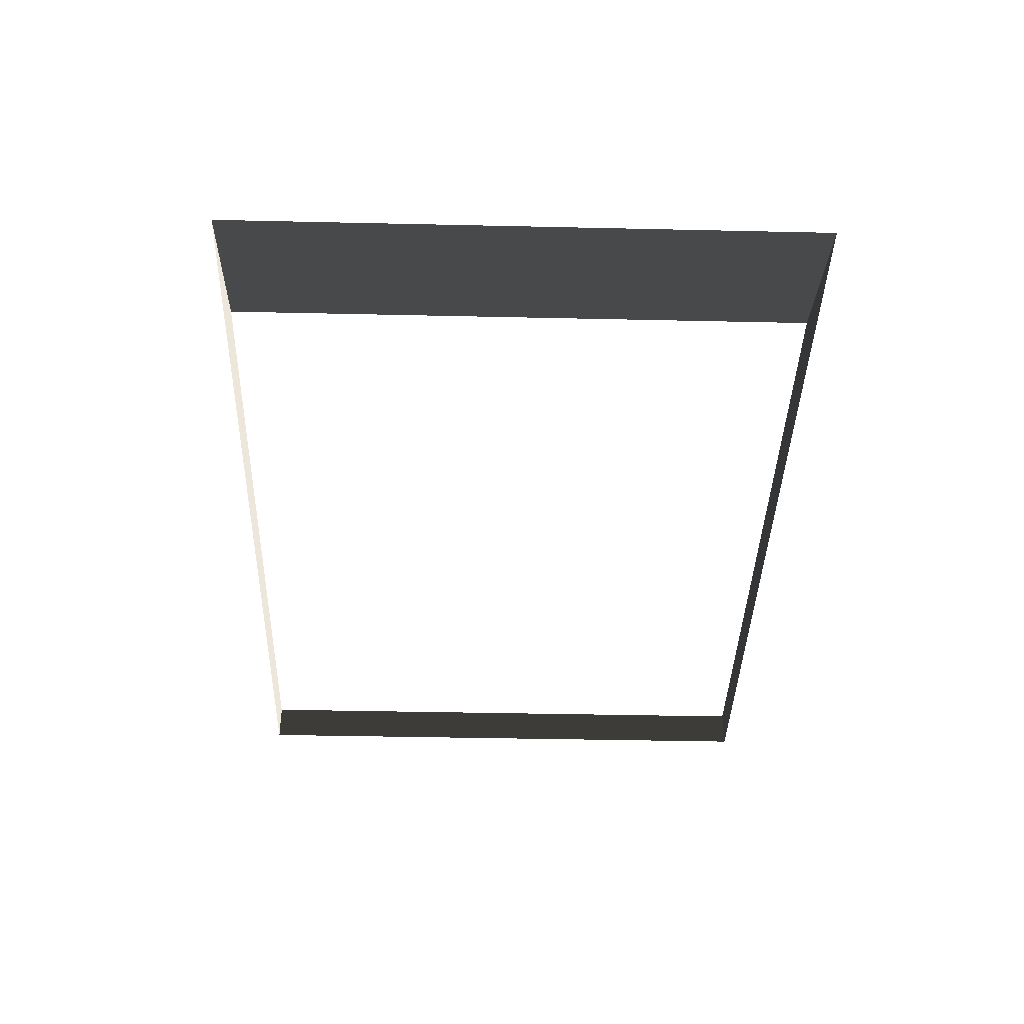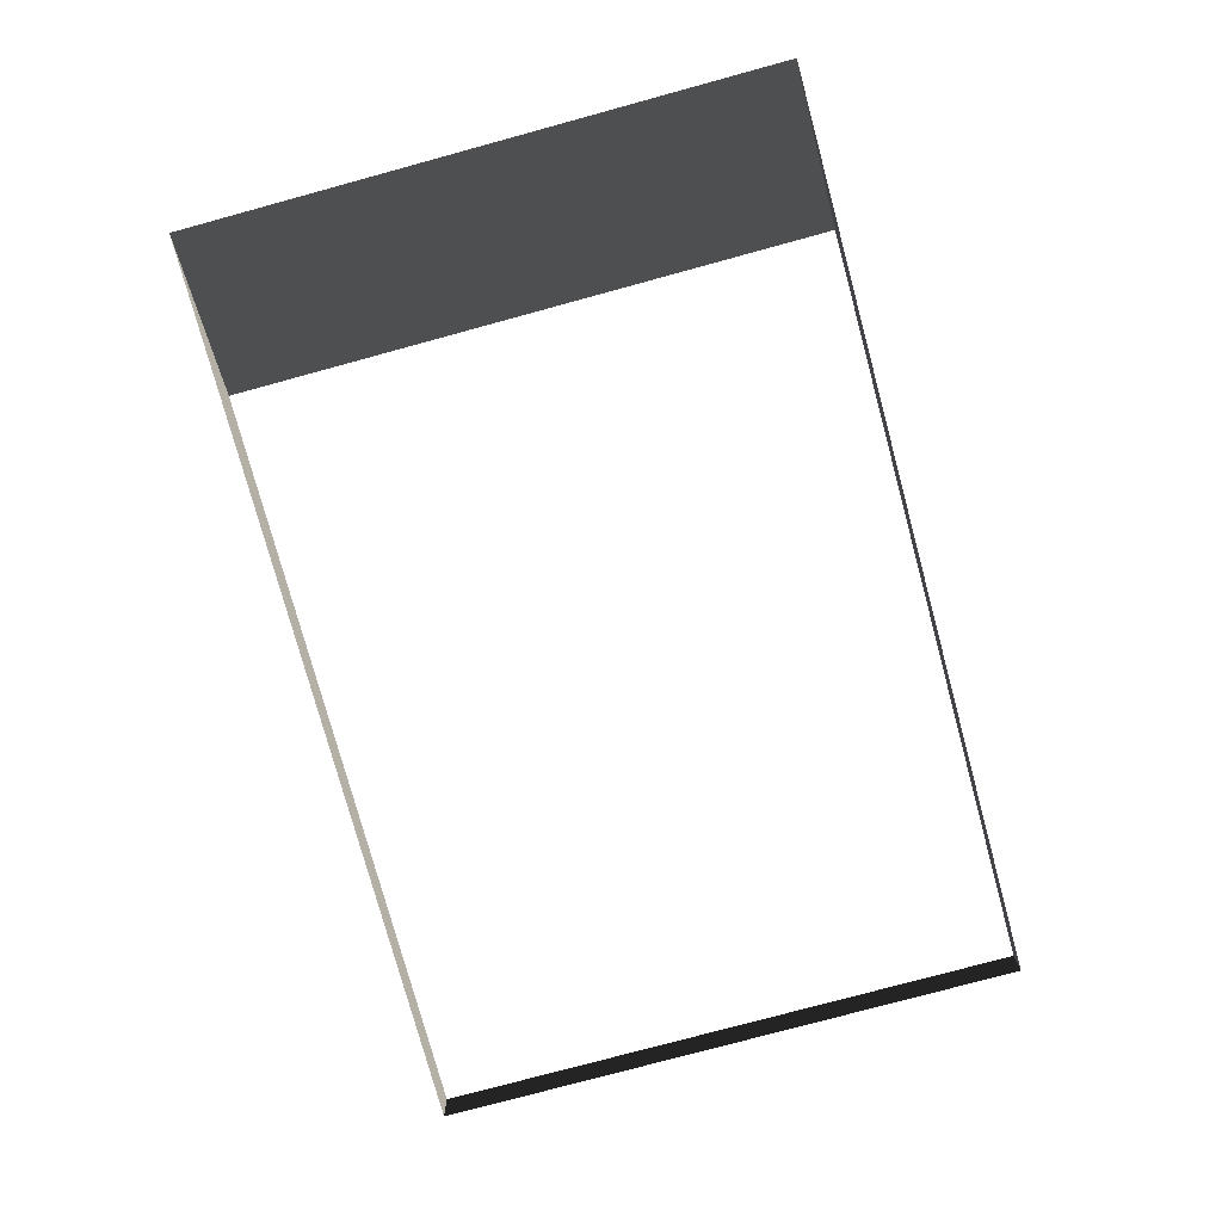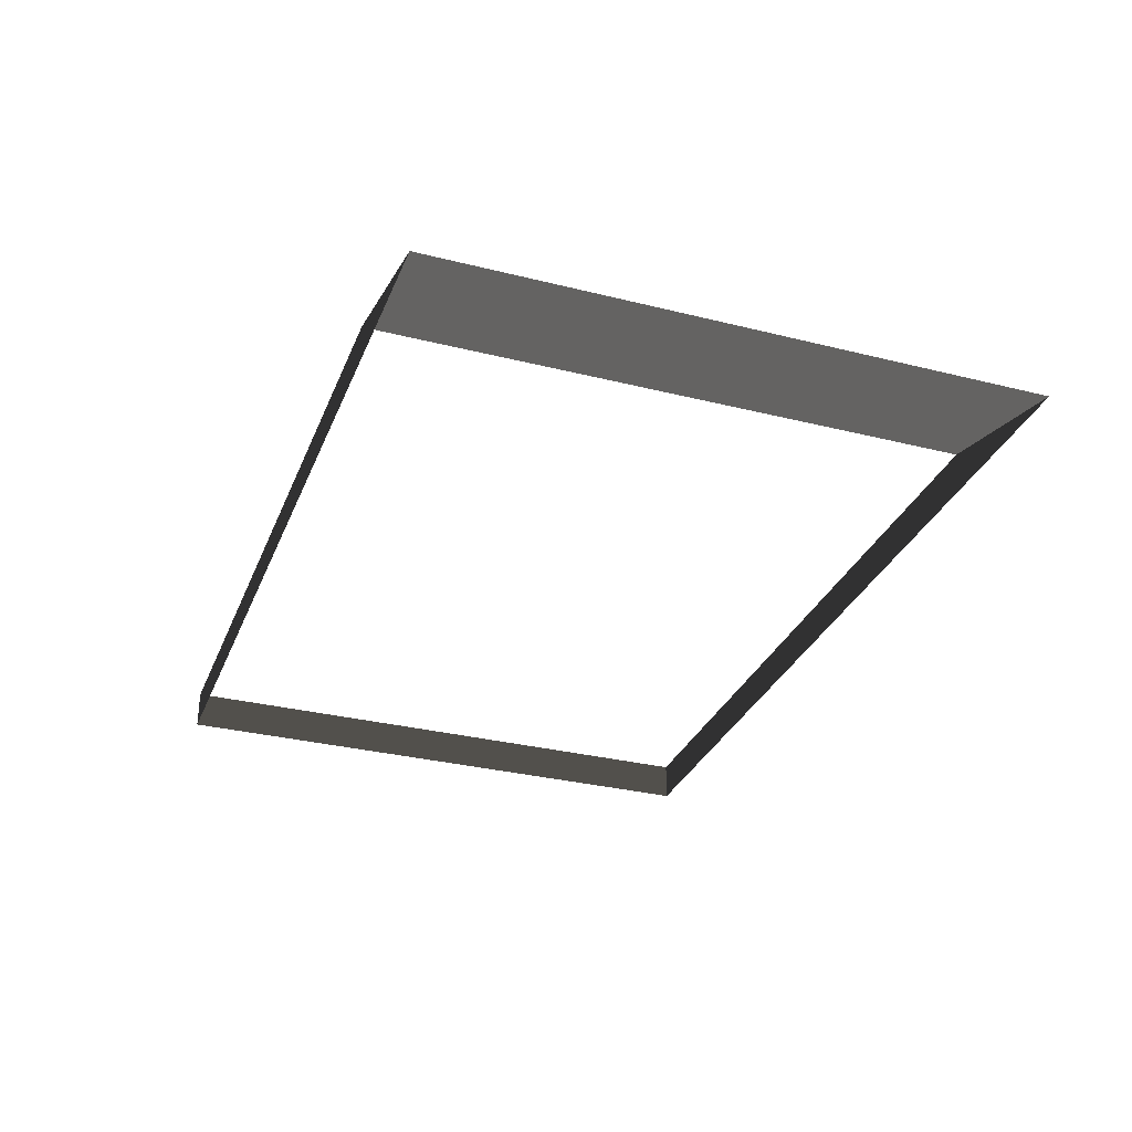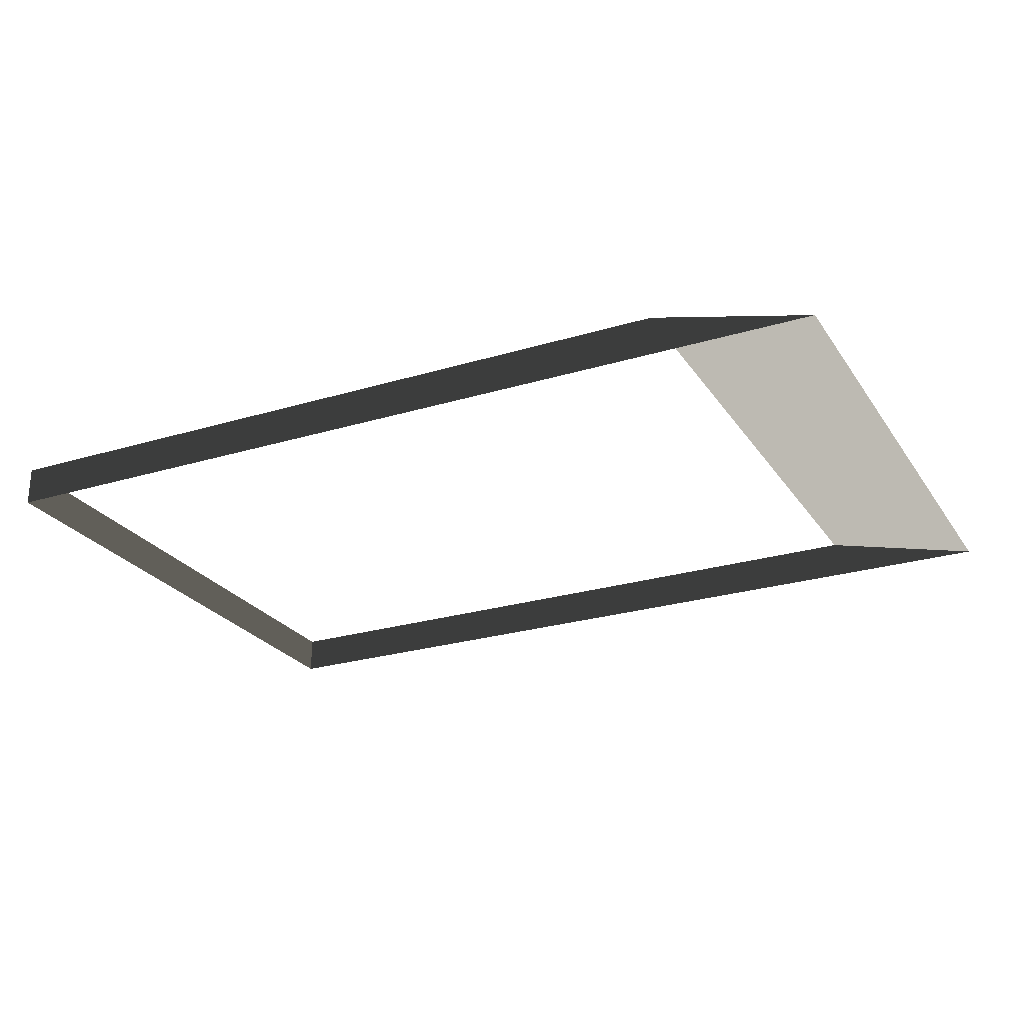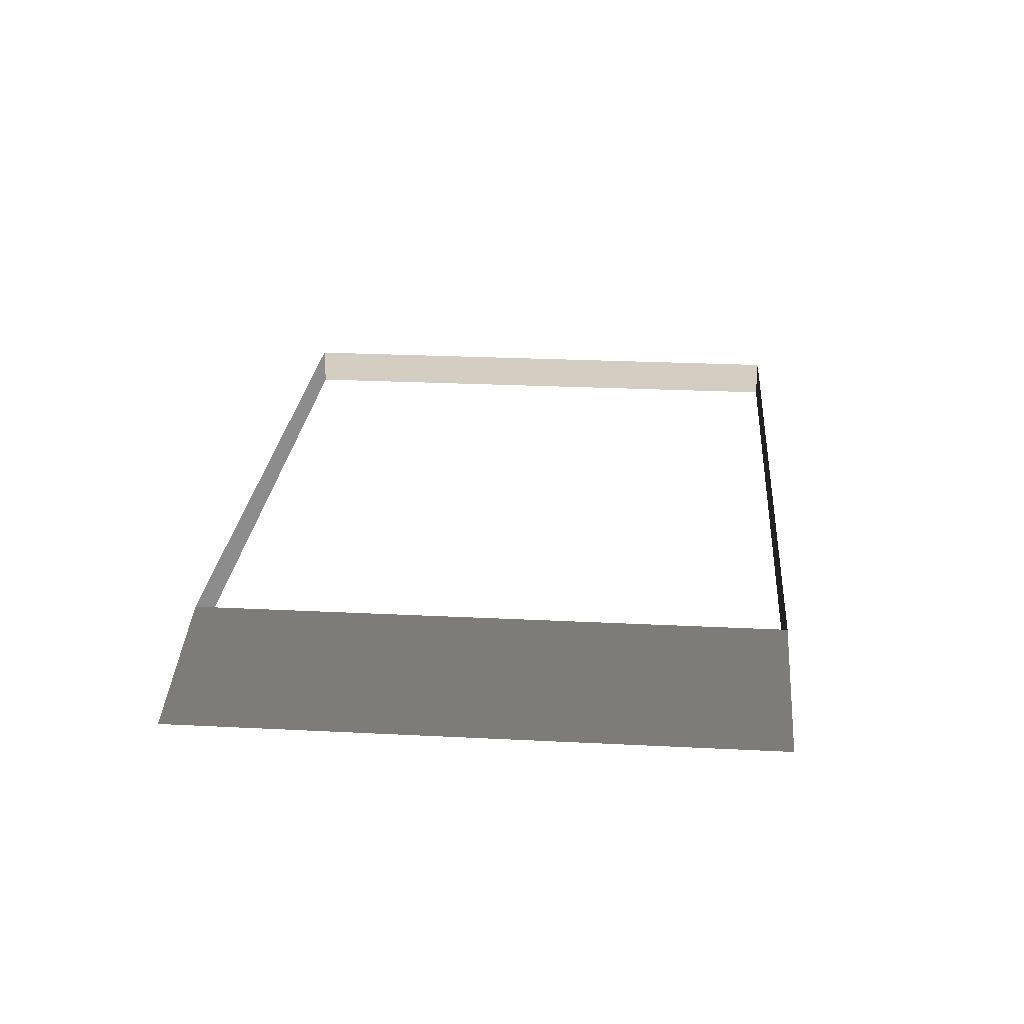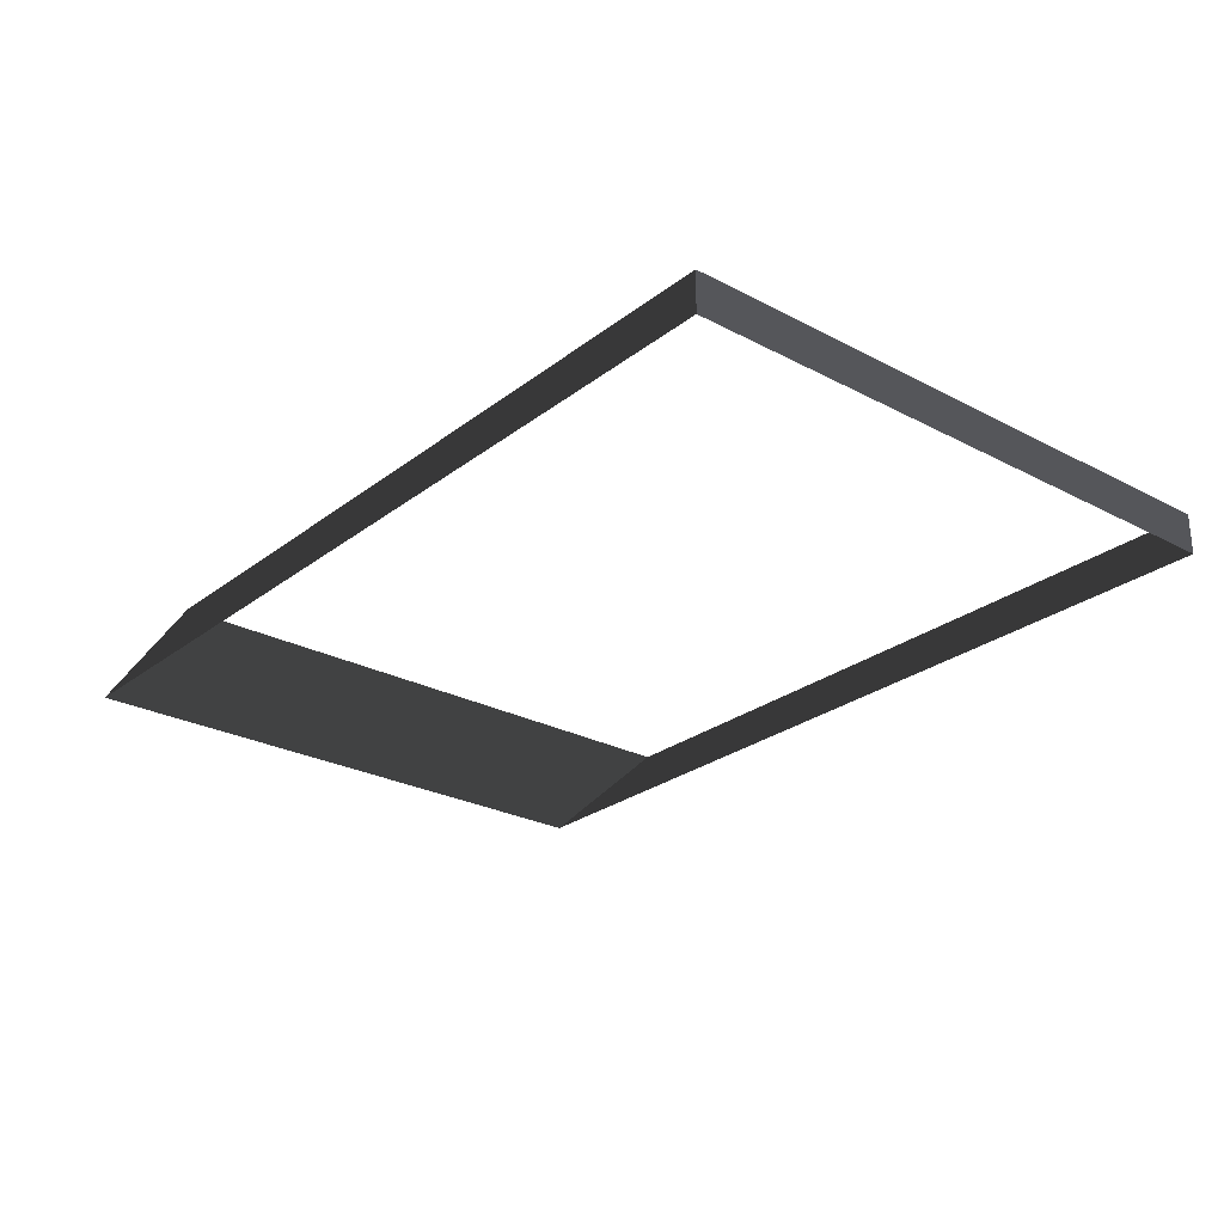
<metadata>
{"format":"obj","ext":"obj","renderer":"f3d","projection":"perspective","resolution":1024,"background":"white","views":[{"elev":-39.2,"azim":88.4,"up":"+Z"},{"elev":-77.6,"azim":105.2,"up":"+Z"},{"elev":-31.1,"azim":70.3,"up":"+Z"},{"elev":-25.1,"azim":26.1,"up":"+Z"},{"elev":25.1,"azim":94.7,"up":"+Z"},{"elev":-26.1,"azim":-129.8,"up":"+Z"}]}
</metadata>
<code>
v -4.994 -3.05 0.2307
v 3.672 -3.05 0.2307
v 5.532 -3.05 -0.2307
v -4.994 -3.05 -0.2307
v 3.672 -3.05 0.2307
v 3.672 3.843 0.2307
v 5.532 3.843 -0.2307
v 5.532 -3.05 -0.2307
v -4.994 3.843 0.2307
v -4.994 -3.05 0.2307
v -4.994 -3.05 -0.2307
v -4.994 3.843 -0.2307
v 3.672 3.843 0.2307
v -4.994 3.843 0.2307
v -4.994 3.843 -0.2307
v 5.532 3.843 -0.2307
g Platform_House.075_33674_329
f 1 3 2
f 1 4 3
f 5 7 6
f 5 8 7
f 9 11 10
f 9 12 11
f 13 15 14
f 13 16 15

</code>
